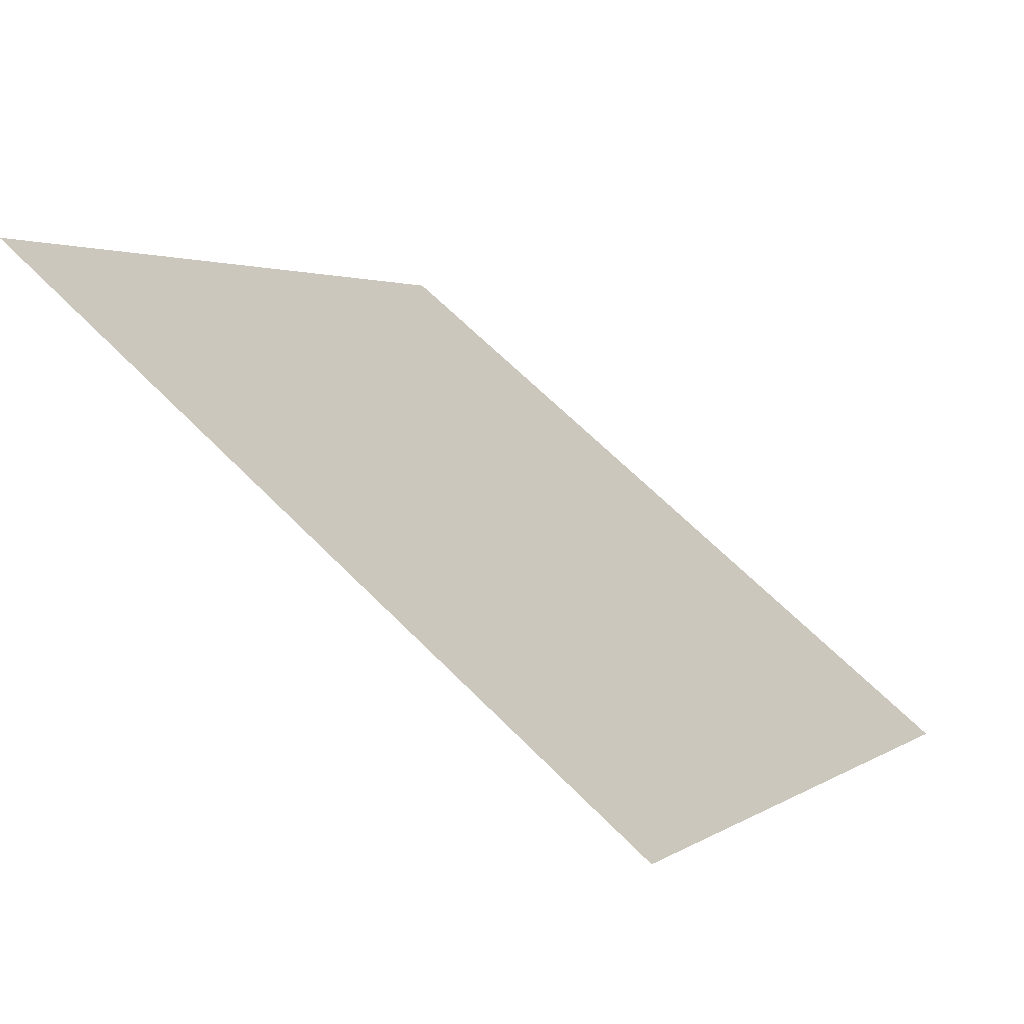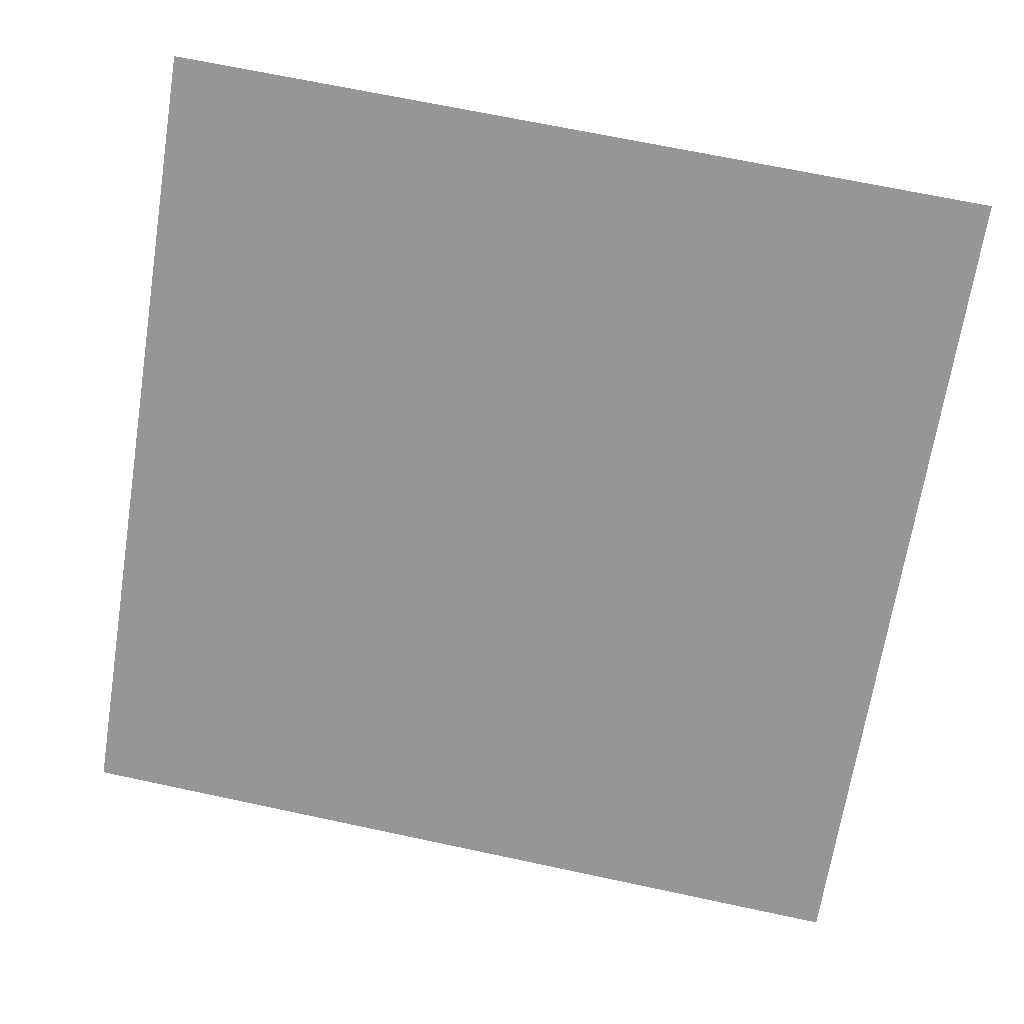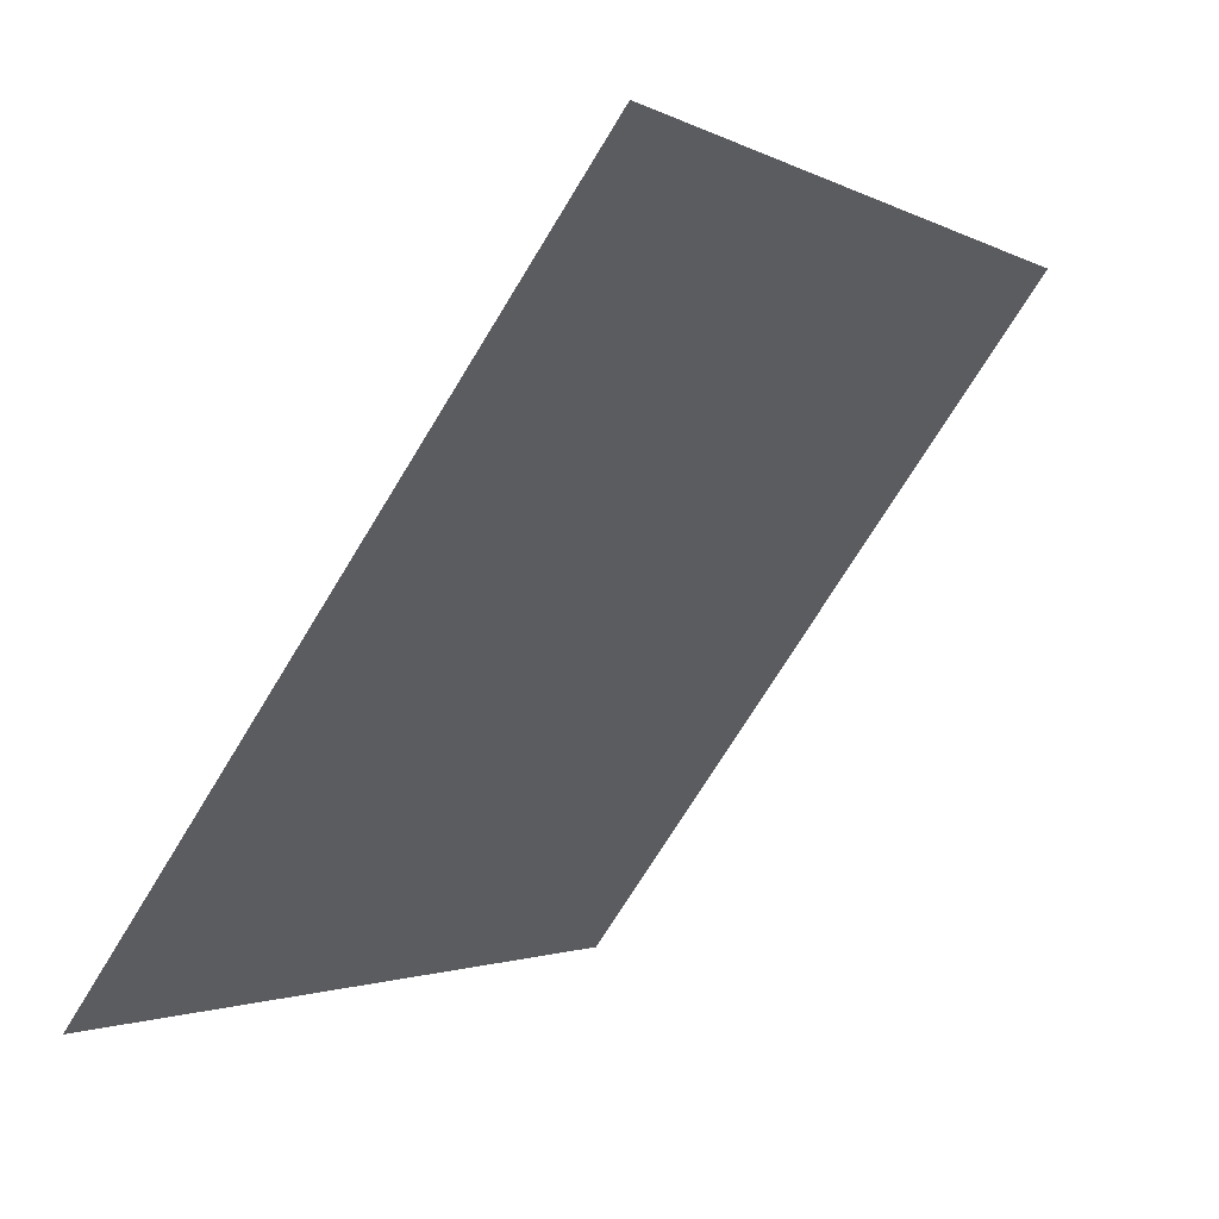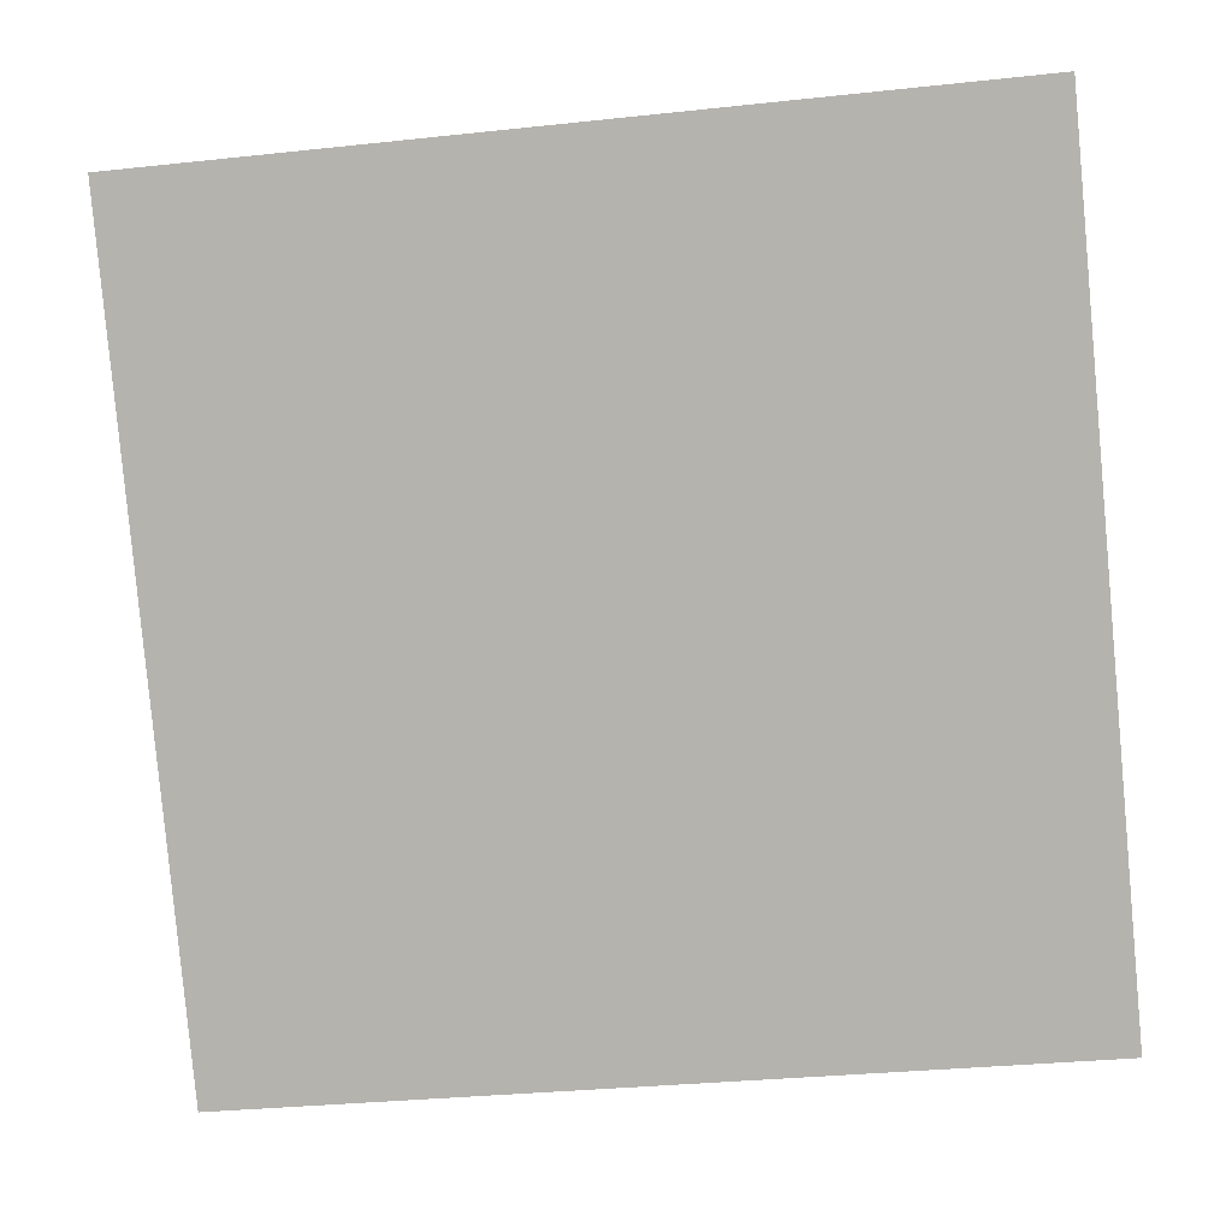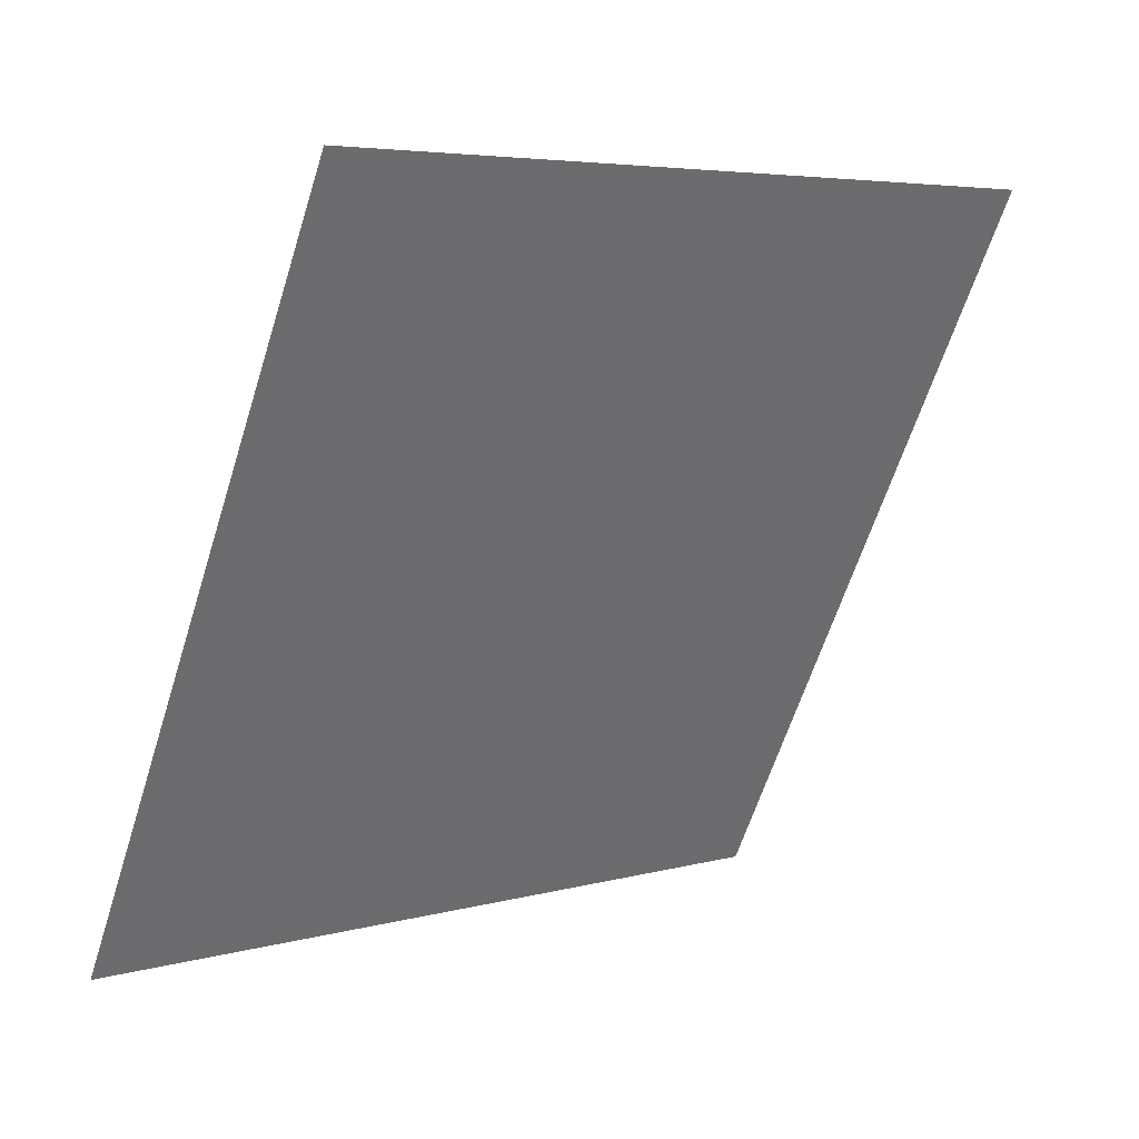
<metadata>
{"format":"obj","ext":"obj","renderer":"f3d","projection":"perspective","resolution":1024,"background":"white","views":[{"elev":64.9,"azim":-135.8,"up":"+Z"},{"elev":74.7,"azim":-167.5,"up":"+Y"},{"elev":-2.5,"azim":117.8,"up":"+Z"},{"elev":-28.7,"azim":-172.9,"up":"+Z"},{"elev":-61.8,"azim":-107.1,"up":"+Y"}]}
</metadata>
<code>
v 0.0209 0.6046 0.2651
v 0.01434 0.6047 0.2652
v 0.01446 0.6087 0.2704
v 0.02102 0.6085 0.2704
f 4 3 2 1

</code>
